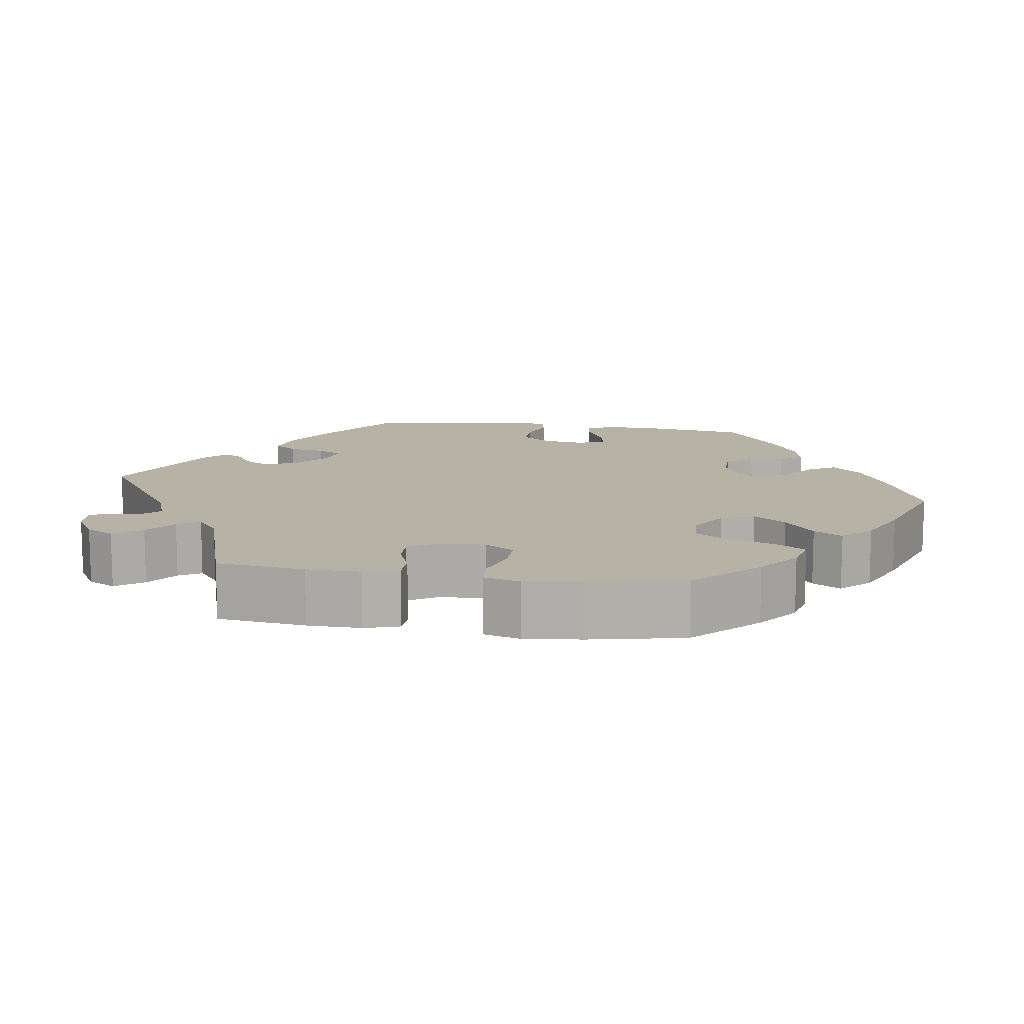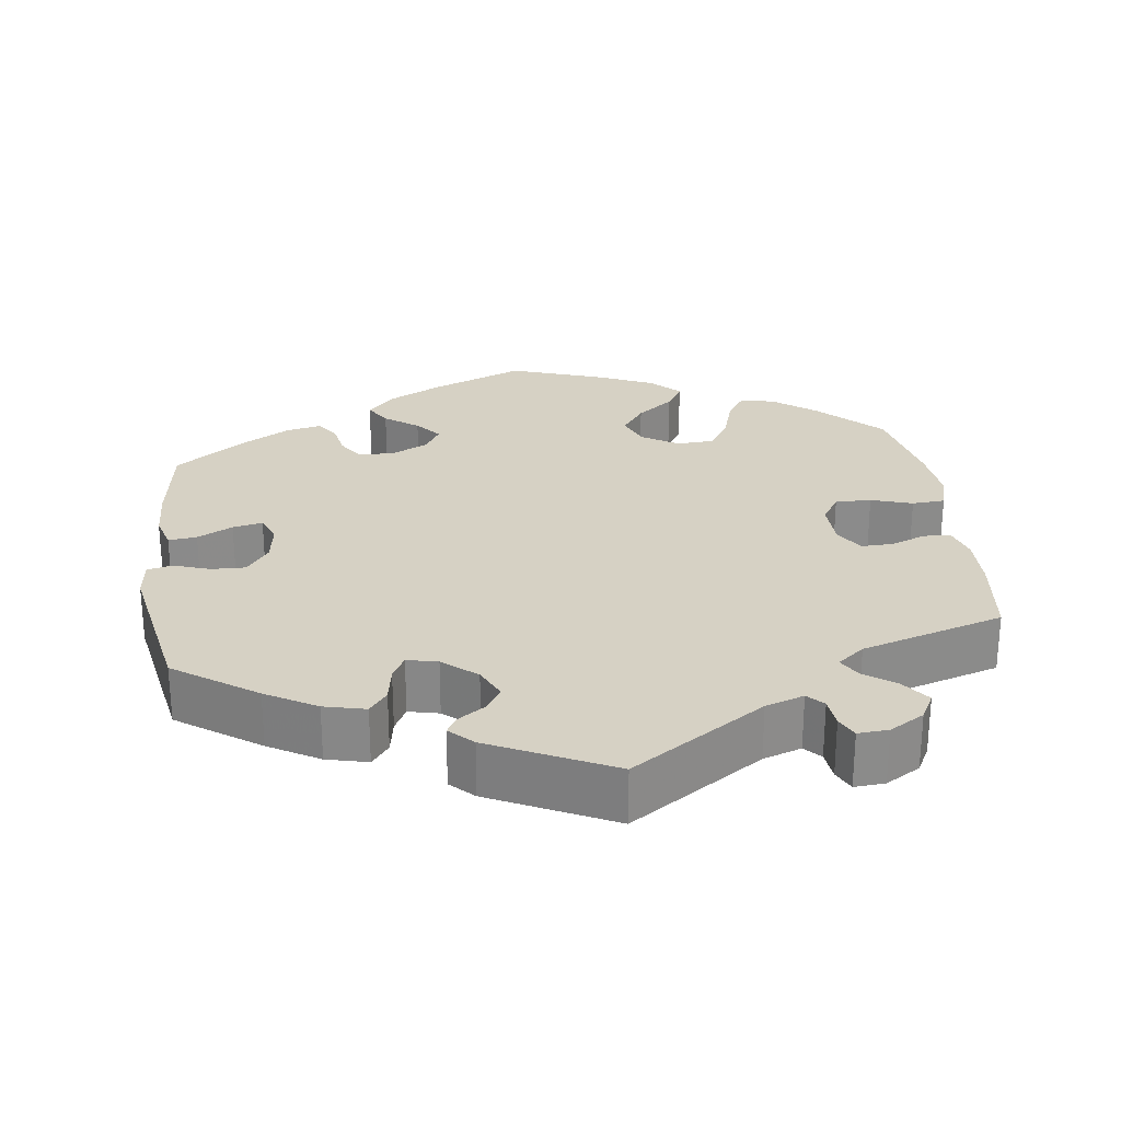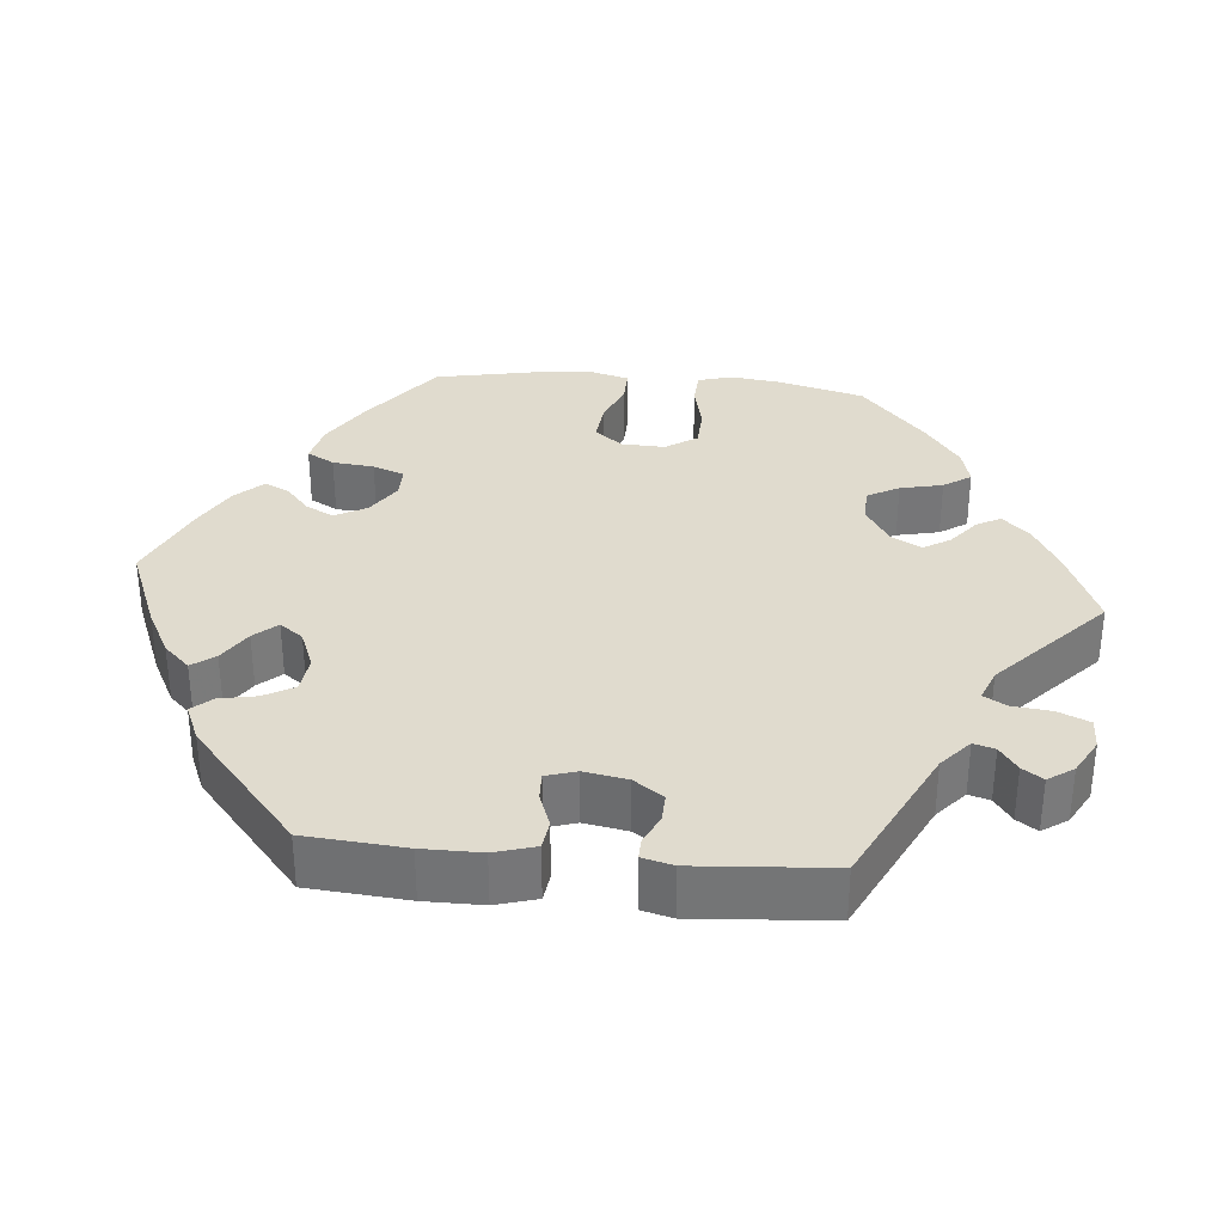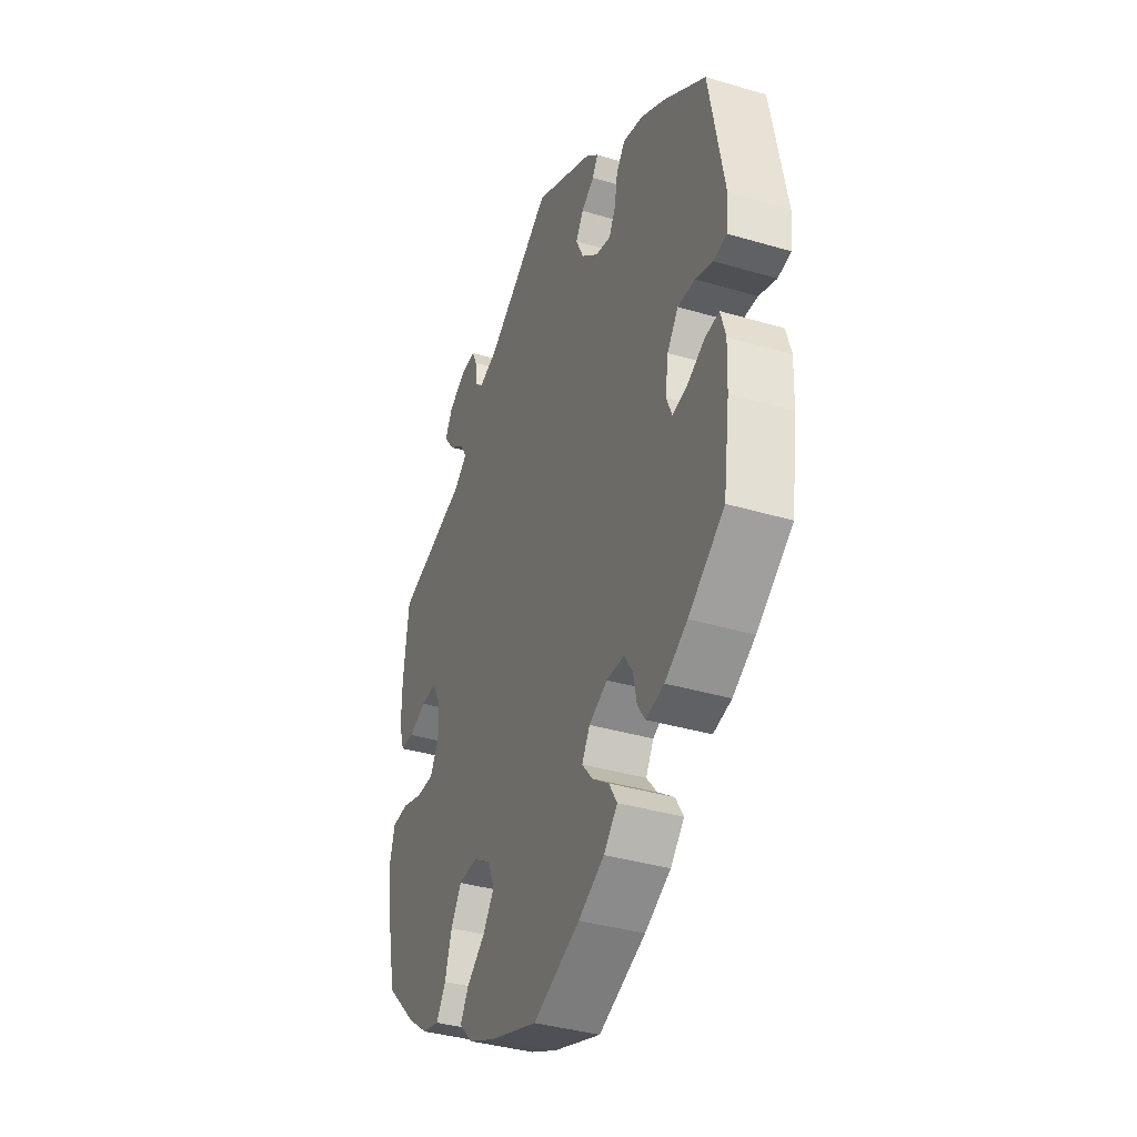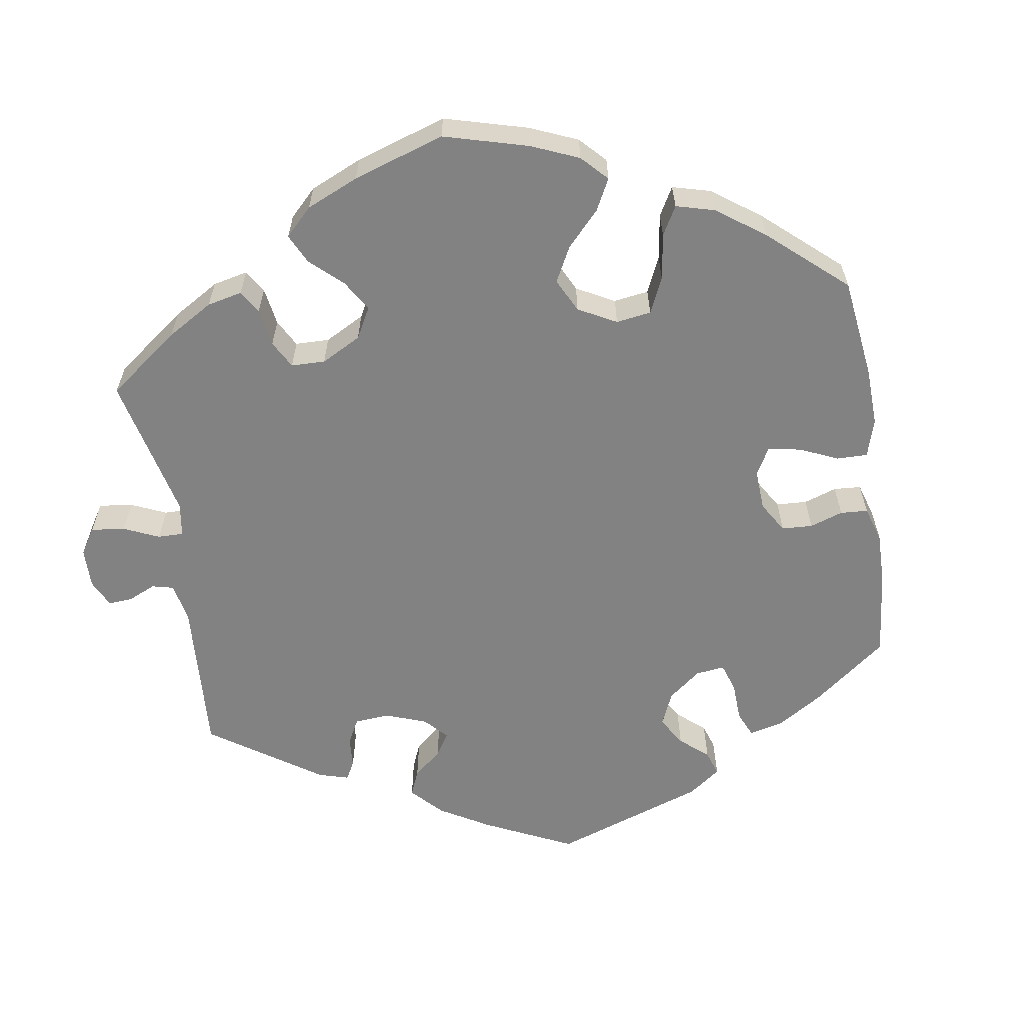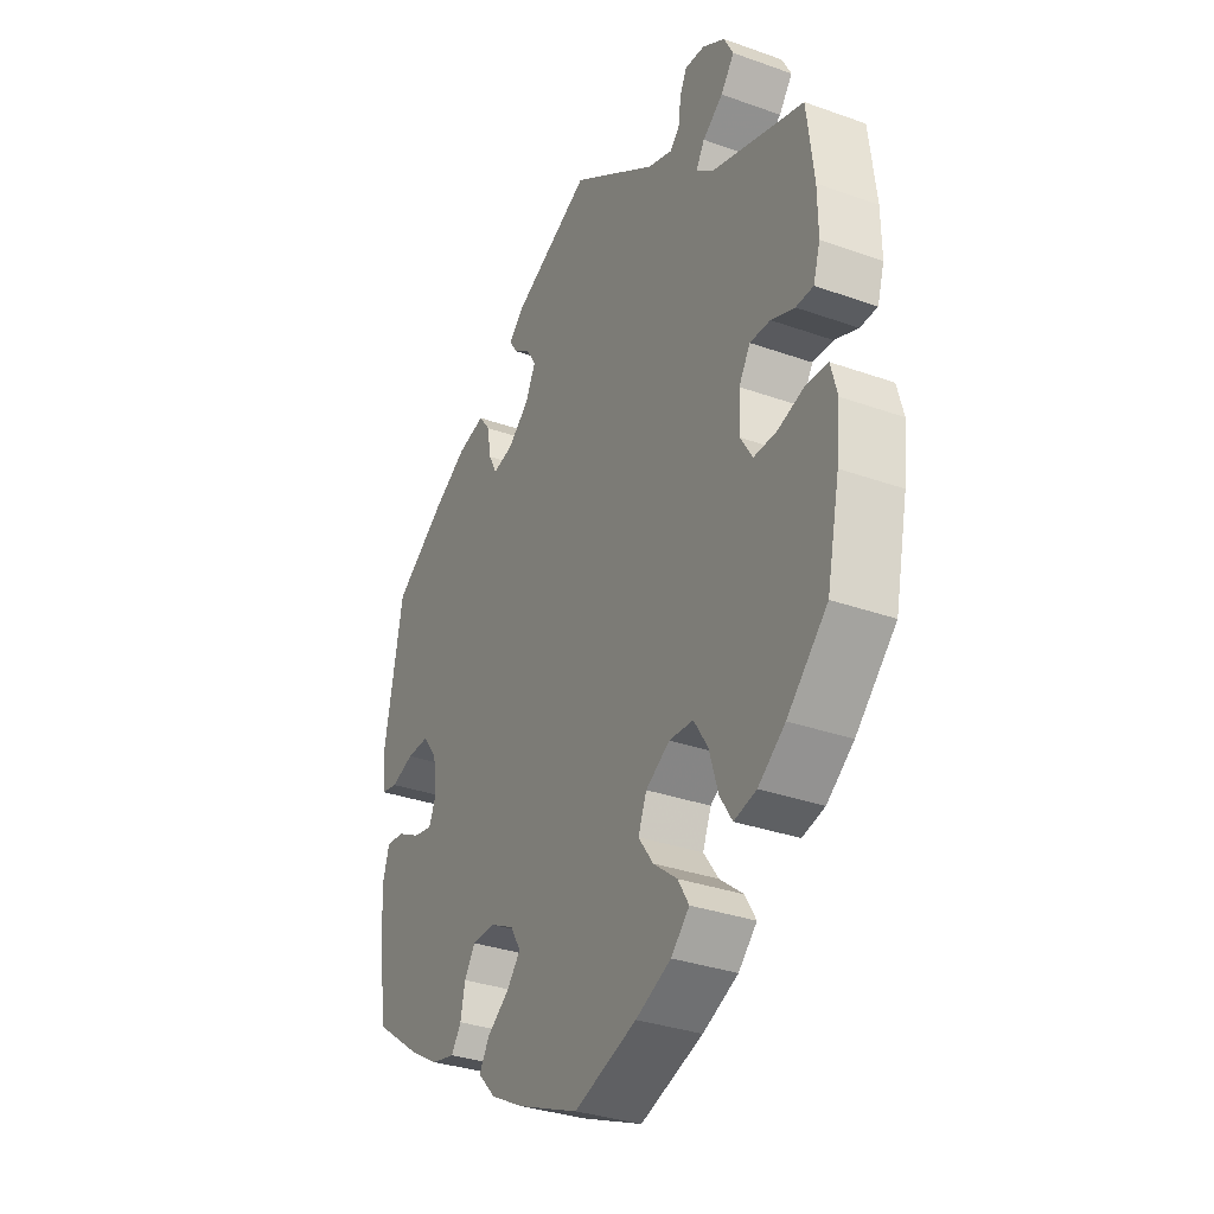
<metadata>
{"format":"obj","ext":"obj","renderer":"f3d","projection":"perspective","resolution":1024,"background":"white","views":[{"elev":12.3,"azim":98.6,"up":"+Y"},{"elev":26.6,"azim":-7.2,"up":"+Y"},{"elev":33.5,"azim":-24.7,"up":"+Y"},{"elev":-37.3,"azim":-110.9,"up":"+Z"},{"elev":-60.7,"azim":128.9,"up":"+Y"},{"elev":-32.5,"azim":63.5,"up":"+Z"}]}
</metadata>
<code>
v -0.393 0.07 0.363
v -0.327 0.07 0.401
v -0.273 0.07 0.414
v -0.25 0.07 0.384
v -0.242 0.07 0.337
v -0.225 0.07 0.305
v -0.185 0.07 0.314
v -0.141 0.07 0.351
v -0.121 0.07 0.393
v -0.141 0.07 0.425
v -0.175 0.07 0.448
v -0.19 0.07 0.472
v -0.16 0.07 0.501
v -0.001 0.07 0.578
v 0.172 0.07 0.463
v 0.222 0.07 0.446
v 0.242 0.07 0.467
v 0.246 0.07 0.506
v 0.26 0.07 0.535
v 0.3 0.07 0.532
v 0.345 0.07 0.505
v 0.364 0.07 0.469
v 0.337 0.07 0.433
v 0.296 0.07 0.403
v 0.279 0.07 0.374
v 0.314 0.07 0.346
v 0.5 0.07 0.289
v 0.514 0.07 0.174
v 0.515 0.07 0.104
v 0.501 0.07 0.059
v 0.466 0.07 0.058
v 0.419 0.07 0.076
v 0.378 0.07 0.077
v 0.355 0.07 0.039
v 0.353 0.07 -0.02
v 0.377 0.07 -0.059
v 0.424 0.07 -0.058
v 0.478 0.07 -0.041
v 0.521 0.07 -0.044
v 0.534 0.07 -0.092
v 0.526 0.07 -0.166
v 0.5 0.07 -0.289
v 0.419 0.07 -0.369
v 0.365 0.07 -0.41
v 0.32 0.07 -0.421
v 0.295 0.07 -0.382
v 0.277 0.07 -0.323
v 0.249 0.07 -0.279
v 0.2 0.07 -0.276
v 0.152 0.07 -0.306
v 0.135 0.07 -0.349
v 0.165 0.07 -0.391
v 0.213 0.07 -0.429
v 0.235 0.07 -0.466
v 0.198 0.07 -0.503
v 0.127 0.07 -0.535
v 0.001 0.07 -0.578
v -0.122 0.07 -0.527
v -0.19 0.07 -0.491
v -0.226 0.07 -0.453
v -0.205 0.07 -0.418
v -0.161 0.07 -0.386
v -0.133 0.07 -0.352
v -0.154 0.07 -0.317
v -0.202 0.07 -0.293
v -0.249 0.07 -0.294
v -0.271 0.07 -0.328
v -0.28 0.07 -0.373
v -0.3 0.07 -0.403
v -0.348 0.07 -0.392
v -0.407 0.07 -0.357
v -0.501 0.07 -0.289
v -0.518 0.07 -0.168
v -0.521 0.07 -0.098
v -0.508 0.07 -0.053
v -0.471 0.07 -0.057
v -0.425 0.07 -0.081
v -0.386 0.07 -0.089
v -0.371 0.07 -0.054
v -0.379 0.07 0
v -0.408 0.07 0.039
v -0.453 0.07 0.038
v -0.499 0.07 0.022
v -0.533 0.07 0.029
v -0.539 0.07 0.081
v -0.5 0.07 0.289
v -0.393 0 0.363
v -0.327 0 0.401
v -0.273 0 0.414
v -0.25 0 0.384
v -0.242 0 0.337
v -0.225 0 0.305
v -0.185 0 0.314
v -0.141 0 0.351
v -0.121 0 0.393
v -0.141 0 0.425
v -0.175 0 0.448
v -0.19 0 0.472
v -0.16 0 0.501
v -0.001 0 0.578
v 0.172 0 0.463
v 0.222 0 0.446
v 0.242 0 0.467
v 0.246 0 0.506
v 0.26 0 0.535
v 0.3 0 0.532
v 0.345 0 0.505
v 0.364 0 0.469
v 0.337 0 0.433
v 0.296 0 0.403
v 0.279 0 0.374
v 0.314 0 0.346
v 0.5 0 0.289
v 0.514 0 0.174
v 0.515 0 0.104
v 0.501 0 0.059
v 0.466 0 0.058
v 0.419 0 0.076
v 0.378 0 0.077
v 0.355 0 0.039
v 0.353 0 -0.02
v 0.377 0 -0.059
v 0.424 0 -0.058
v 0.478 0 -0.041
v 0.521 0 -0.044
v 0.534 0 -0.092
v 0.526 0 -0.166
v 0.5 0 -0.289
v 0.419 0 -0.369
v 0.365 0 -0.41
v 0.32 0 -0.421
v 0.295 0 -0.382
v 0.277 0 -0.323
v 0.249 0 -0.279
v 0.2 0 -0.276
v 0.152 0 -0.306
v 0.135 0 -0.349
v 0.165 0 -0.391
v 0.213 0 -0.429
v 0.235 0 -0.466
v 0.198 0 -0.503
v 0.127 0 -0.535
v 0.001 0 -0.578
v -0.122 0 -0.527
v -0.19 0 -0.491
v -0.226 0 -0.453
v -0.205 0 -0.418
v -0.161 0 -0.386
v -0.133 0 -0.352
v -0.154 0 -0.317
v -0.202 0 -0.293
v -0.249 0 -0.294
v -0.271 0 -0.328
v -0.28 0 -0.373
v -0.3 0 -0.403
v -0.348 0 -0.392
v -0.407 0 -0.357
v -0.501 0 -0.289
v -0.518 0 -0.168
v -0.521 0 -0.098
v -0.508 0 -0.053
v -0.471 0 -0.057
v -0.425 0 -0.081
v -0.386 0 -0.089
v -0.371 0 -0.054
v -0.379 0 0
v -0.408 0 0.039
v -0.453 0 0.038
v -0.499 0 0.022
v -0.533 0 0.029
v -0.539 0 0.081
v -0.5 0 0.289
f 82 83 84 85
f 81 82 85 86
f 80 81 86 1
f 74 75 76 77
f 74 77 78
f 73 74 78
f 72 73 78
f 71 72 78
f 70 71 78 79
f 67 68 69 70
f 66 67 70 79
f 59 60 61 62
f 59 62 63
f 58 59 63
f 57 58 63
f 56 57 63
f 55 56 63 64
f 52 53 54 55
f 51 52 55 64
f 44 45 46 47
f 44 47 48
f 43 44 48
f 42 43 48
f 41 42 48 49
f 37 38 39 40
f 36 37 40 41
f 29 30 31 32
f 29 32 33
f 26 27 28 29
f 25 26 29 33
f 21 22 23 24
f 21 24 25
f 20 21 25
f 17 18 19 20
f 17 20 25
f 16 17 25 33
f 12 13 14 15
f 10 11 12 15
f 9 10 15 16
f 8 9 16 33
f 2 3 4 5
f 2 5 6
f 1 2 6
f 80 1 6
f 65 66 79 80
f 65 80 6 7
f 50 51 64 65
f 49 50 65 7
f 36 41 49 7
f 35 36 7 8
f 34 35 8
f 8 33 34
f 171 170 169 168
f 172 171 168 167
f 87 172 167 166
f 163 162 161 160
f 164 163 160
f 164 160 159
f 164 159 158
f 164 158 157
f 165 164 157 156
f 156 155 154 153
f 165 156 153 152
f 148 147 146 145
f 149 148 145
f 149 145 144
f 149 144 143
f 149 143 142
f 150 149 142 141
f 141 140 139 138
f 150 141 138 137
f 133 132 131 130
f 134 133 130
f 134 130 129
f 134 129 128
f 135 134 128 127
f 126 125 124 123
f 127 126 123 122
f 118 117 116 115
f 119 118 115
f 115 114 113 112
f 119 115 112 111
f 110 109 108 107
f 111 110 107
f 111 107 106
f 106 105 104 103
f 111 106 103
f 119 111 103 102
f 101 100 99 98
f 101 98 97 96
f 102 101 96 95
f 119 102 95 94
f 91 90 89 88
f 92 91 88
f 92 88 87
f 92 87 166
f 166 165 152 151
f 93 92 166 151
f 151 150 137 136
f 93 151 136 135
f 93 135 127 122
f 94 93 122 121
f 94 121 120
f 120 119 94
f 1 87 88 2
f 2 88 89 3
f 3 89 90 4
f 4 90 91 5
f 5 91 92 6
f 6 92 93 7
f 7 93 94 8
f 8 94 95 9
f 9 95 96 10
f 10 96 97 11
f 11 97 98 12
f 12 98 99 13
f 13 99 100 14
f 14 100 101 15
f 15 101 102 16
f 16 102 103 17
f 17 103 104 18
f 18 104 105 19
f 19 105 106 20
f 20 106 107 21
f 21 107 108 22
f 22 108 109 23
f 23 109 110 24
f 24 110 111 25
f 25 111 112 26
f 26 112 113 27
f 27 113 114 28
f 28 114 115 29
f 29 115 116 30
f 30 116 117 31
f 31 117 118 32
f 32 118 119 33
f 33 119 120 34
f 34 120 121 35
f 35 121 122 36
f 36 122 123 37
f 37 123 124 38
f 38 124 125 39
f 39 125 126 40
f 40 126 127 41
f 41 127 128 42
f 42 128 129 43
f 43 129 130 44
f 44 130 131 45
f 45 131 132 46
f 46 132 133 47
f 47 133 134 48
f 48 134 135 49
f 49 135 136 50
f 50 136 137 51
f 51 137 138 52
f 52 138 139 53
f 53 139 140 54
f 54 140 141 55
f 55 141 142 56
f 56 142 143 57
f 57 143 144 58
f 58 144 145 59
f 59 145 146 60
f 60 146 147 61
f 61 147 148 62
f 62 148 149 63
f 63 149 150 64
f 64 150 151 65
f 65 151 152 66
f 66 152 153 67
f 67 153 154 68
f 68 154 155 69
f 69 155 156 70
f 70 156 157 71
f 71 157 158 72
f 72 158 159 73
f 73 159 160 74
f 74 160 161 75
f 75 161 162 76
f 76 162 163 77
f 77 163 164 78
f 78 164 165 79
f 79 165 166 80
f 80 166 167 81
f 81 167 168 82
f 82 168 169 83
f 83 169 170 84
f 84 170 171 85
f 85 171 172 86
f 86 172 87 1

</code>
